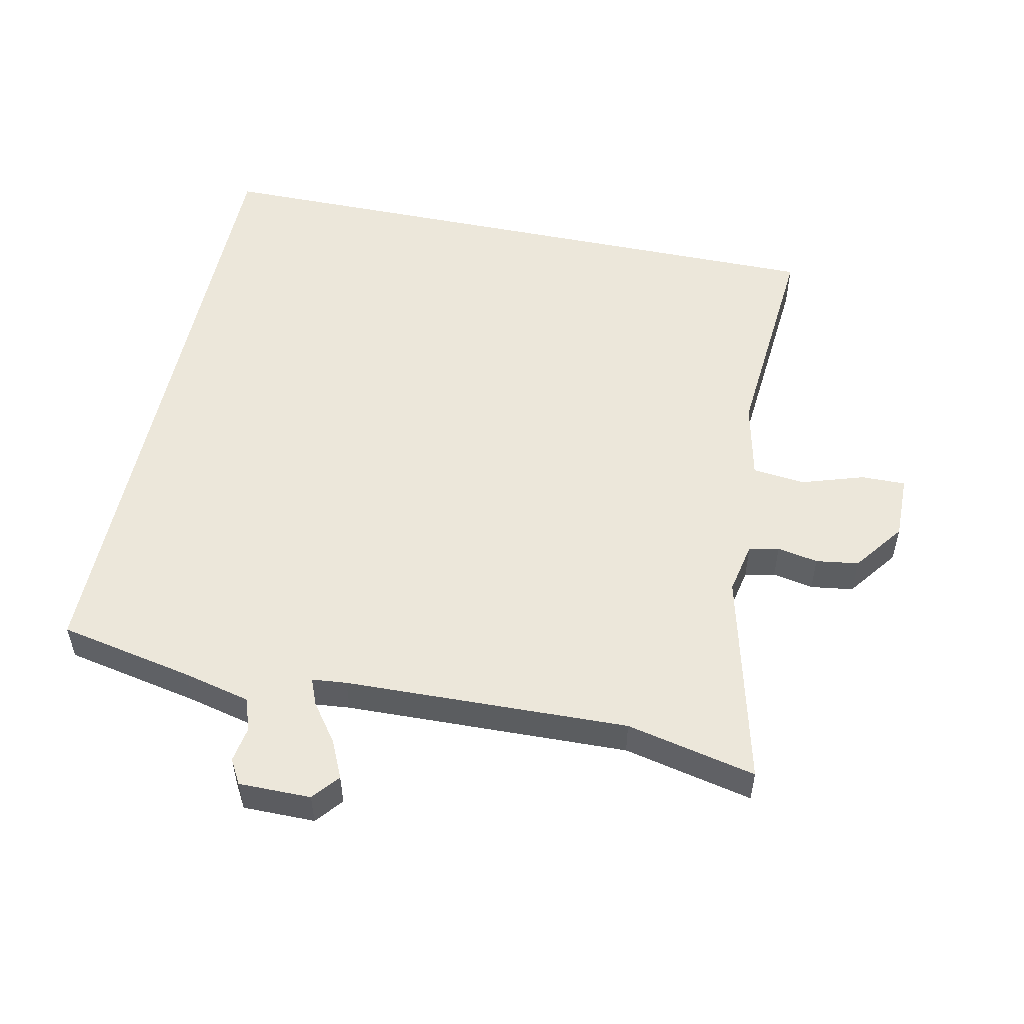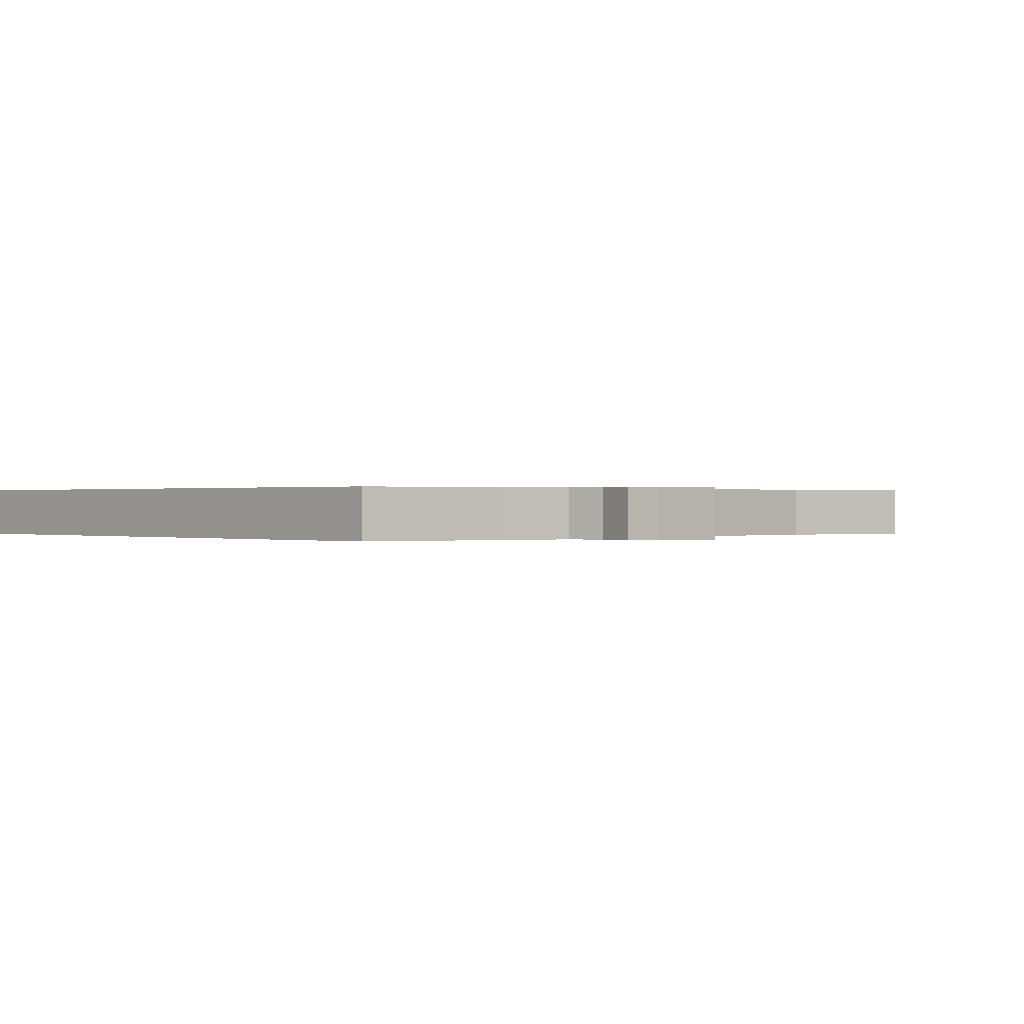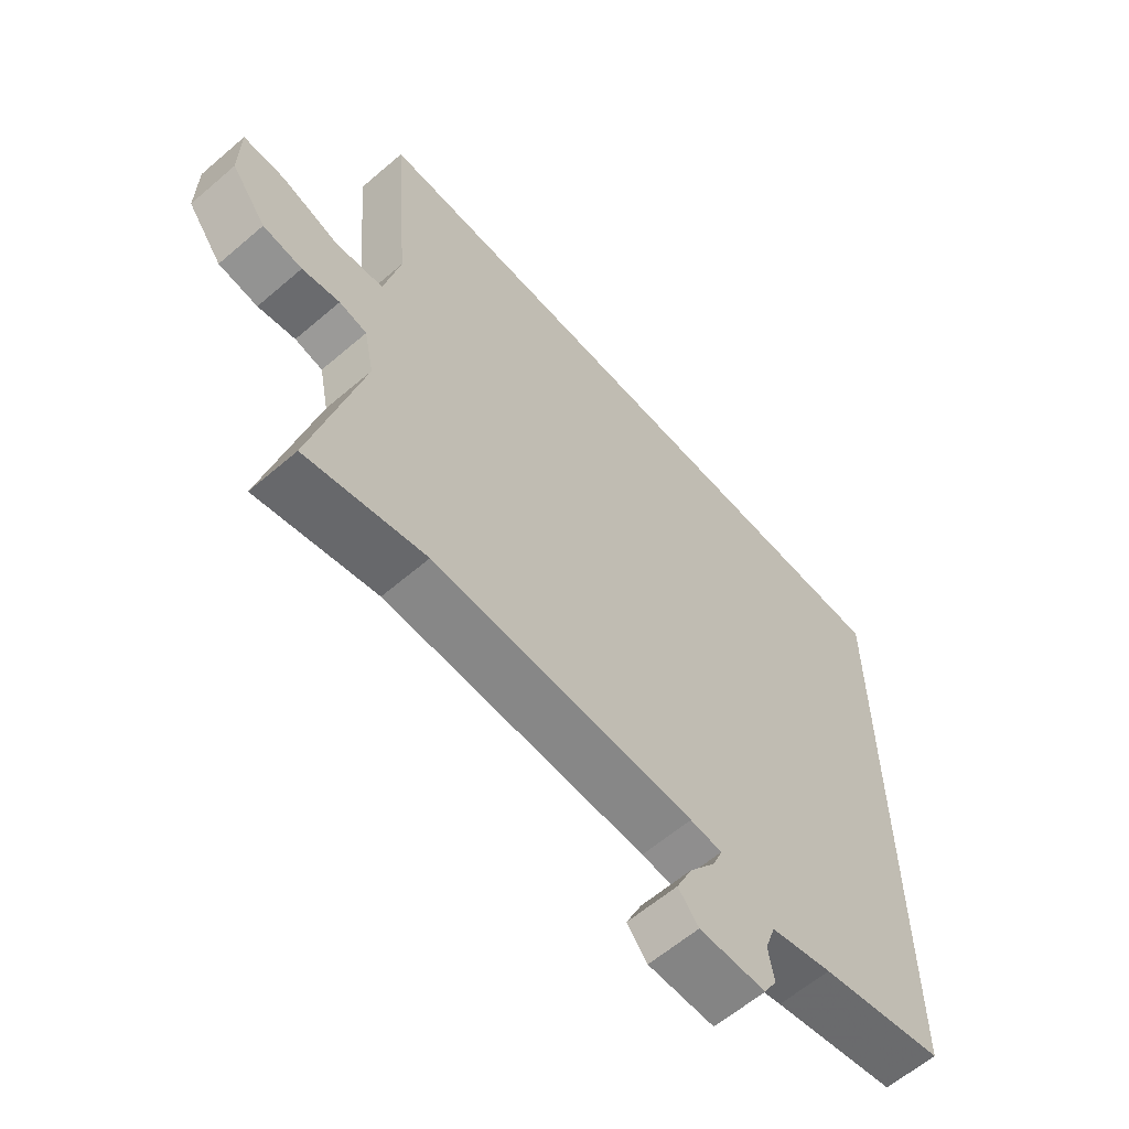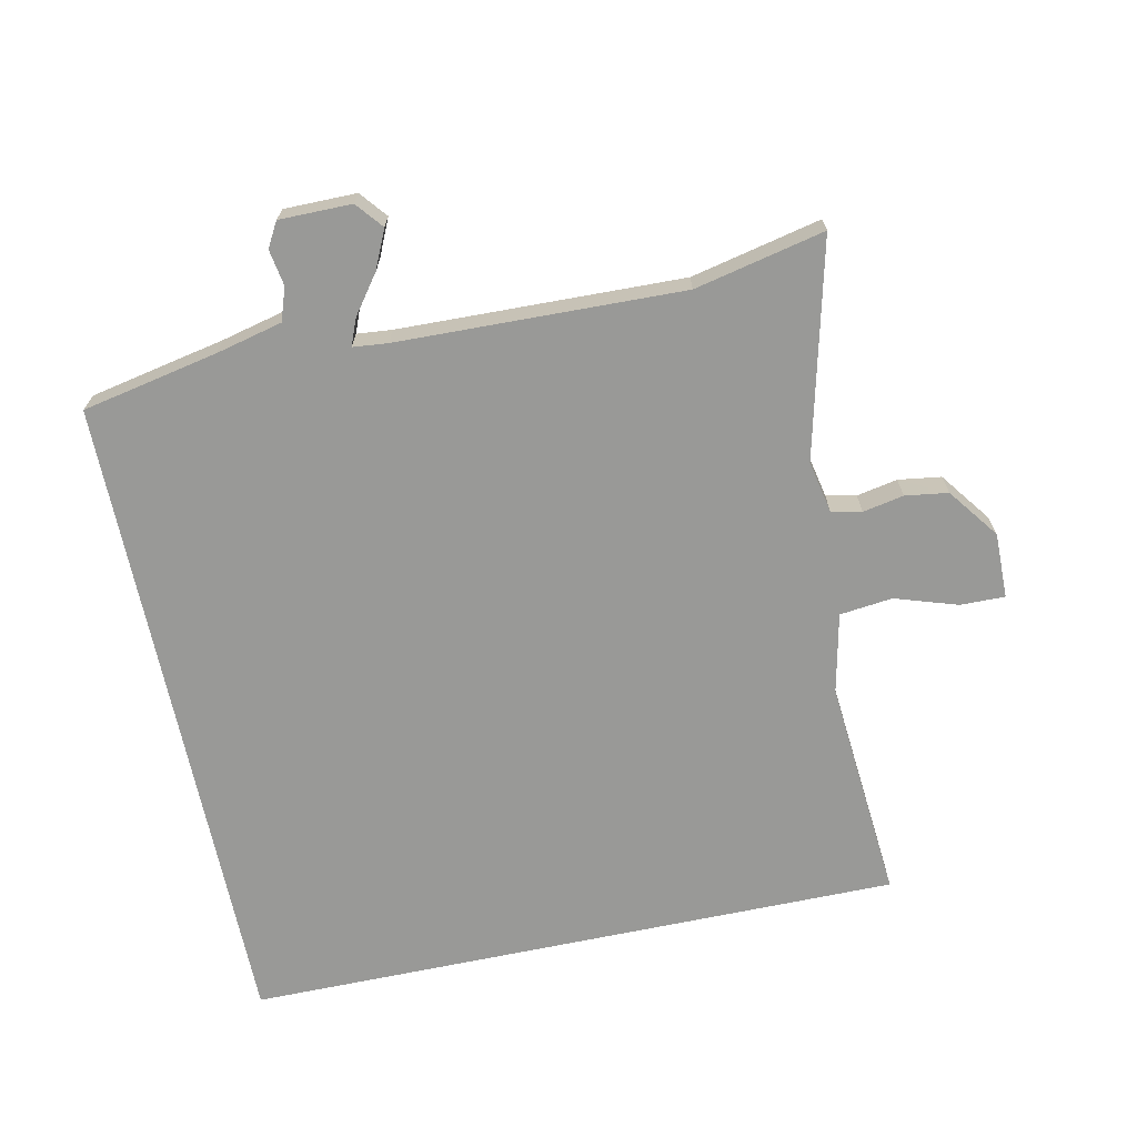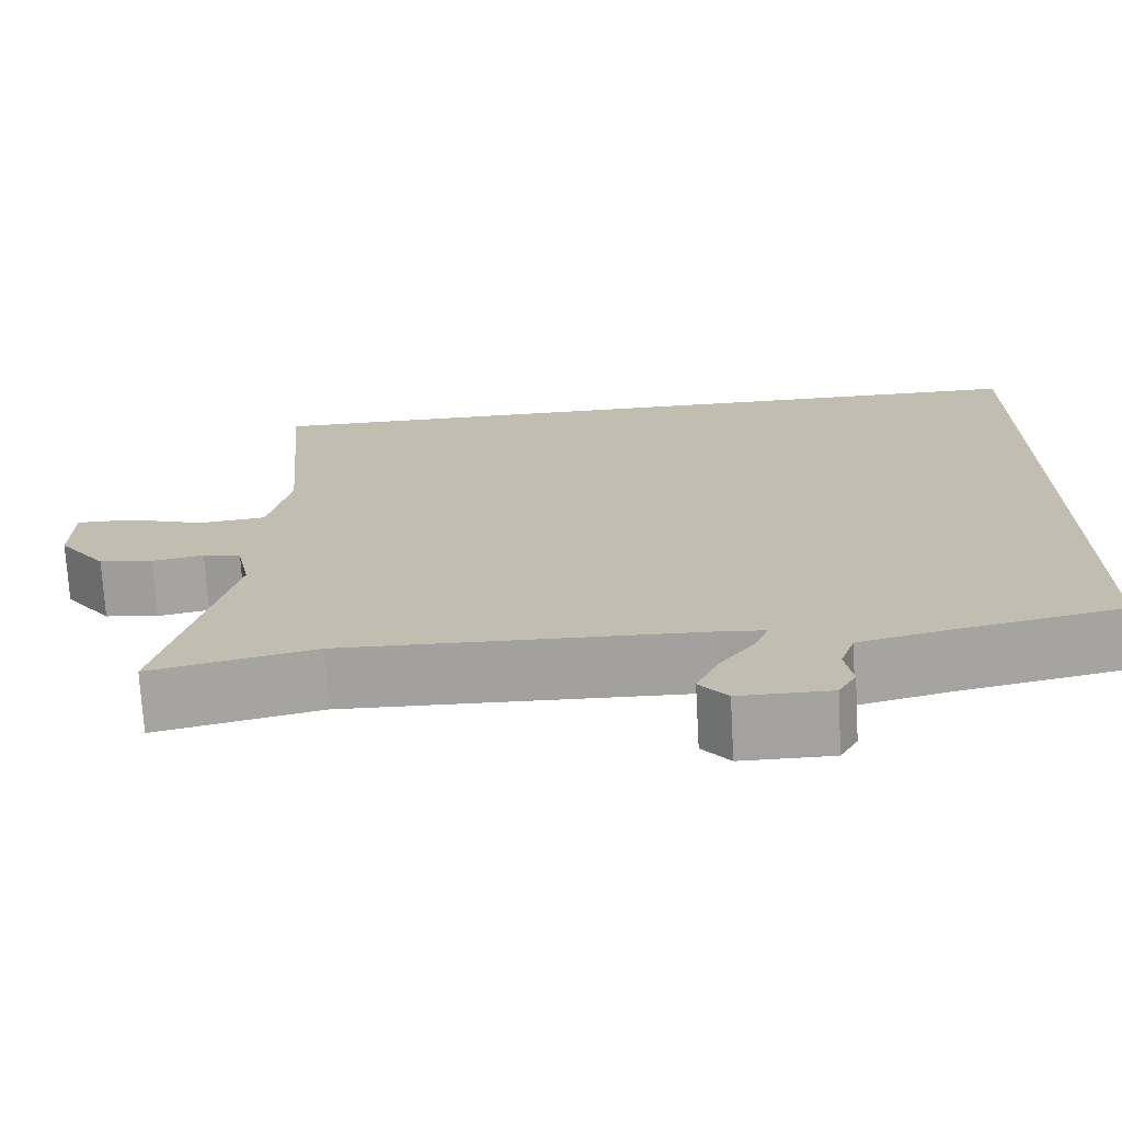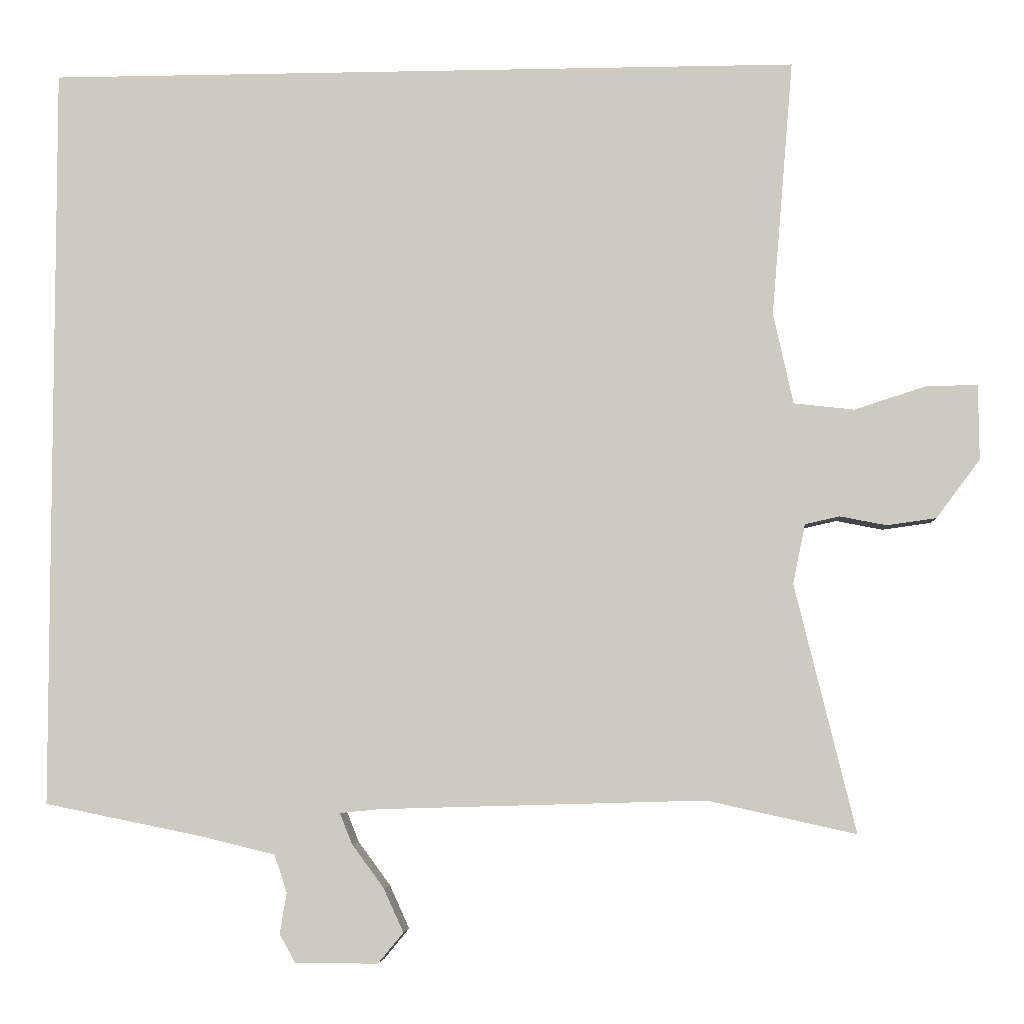
<metadata>
{"format":"obj","ext":"obj","renderer":"f3d","projection":"perspective","resolution":1024,"background":"white","views":[{"elev":52.6,"azim":-168.2,"up":"+Y"},{"elev":0.2,"azim":137.5,"up":"+Y"},{"elev":-61.4,"azim":-48.9,"up":"+Z"},{"elev":-68.8,"azim":-168.1,"up":"+Y"},{"elev":-72.5,"azim":3.2,"up":"+Z"},{"elev":-5.2,"azim":-176.2,"up":"+Z"}]}
</metadata>
<code>
v -0.486 0.07 0.5
v 0.5 0.07 0.5
v 0.5 0.07 -0.476
v 0.297 0.07 -0.517
v 0.197 0.07 -0.541
v 0.18 0.07 -0.59
v 0.189 0.07 -0.644
v 0.168 0.07 -0.681
v 0.06 0.07 -0.681
v 0.027 0.07 -0.641
v 0.053 0.07 -0.584
v 0.095 0.07 -0.527
v 0.111 0.07 -0.487
v 0.059 0.07 -0.482
v -0.366 0.07 -0.47
v -0.56 0.07 -0.513
v -0.481 0.07 -0.19
v -0.497 0.07 -0.112
v -0.542 0.07 -0.102
v -0.603 0.07 -0.114
v -0.667 0.07 -0.105
v -0.724 0.07 -0.029
v -0.723 0.07 0.069
v -0.656 0.07 0.068
v -0.563 0.07 0.038
v -0.484 0.07 0.047
v -0.458 0.07 0.166
v -0.486 0 0.5
v 0.5 0 0.5
v 0.5 0 -0.476
v 0.297 0 -0.517
v 0.197 0 -0.541
v 0.18 0 -0.59
v 0.189 0 -0.644
v 0.168 0 -0.681
v 0.06 0 -0.681
v 0.027 0 -0.641
v 0.053 0 -0.584
v 0.095 0 -0.527
v 0.111 0 -0.487
v 0.059 0 -0.482
v -0.366 0 -0.47
v -0.56 0 -0.513
v -0.481 0 -0.19
v -0.497 0 -0.112
v -0.542 0 -0.102
v -0.603 0 -0.114
v -0.667 0 -0.105
v -0.724 0 -0.029
v -0.723 0 0.069
v -0.656 0 0.068
v -0.563 0 0.038
v -0.484 0 0.047
v -0.458 0 0.166
f 23 24 25
f 22 23 25
f 21 22 25
f 20 21 25
f 19 20 25
f 18 19 25 26
f 17 18 26 27
f 15 16 17
f 14 15 17 27
f 10 11 12
f 9 10 12
f 8 9 12
f 7 8 12
f 6 7 12
f 5 6 12 13
f 4 5 13
f 3 4 13
f 13 14 27
f 3 13 27
f 2 3 27
f 1 2 27
f 52 51 50
f 52 50 49
f 52 49 48
f 52 48 47
f 52 47 46
f 53 52 46 45
f 54 53 45 44
f 44 43 42
f 54 44 42 41
f 39 38 37
f 39 37 36
f 39 36 35
f 39 35 34
f 39 34 33
f 40 39 33 32
f 40 32 31
f 40 31 30
f 54 41 40
f 54 40 30
f 54 30 29
f 54 29 28
f 1 28 29 2
f 2 29 30 3
f 3 30 31 4
f 4 31 32 5
f 5 32 33 6
f 6 33 34 7
f 7 34 35 8
f 8 35 36 9
f 9 36 37 10
f 10 37 38 11
f 11 38 39 12
f 12 39 40 13
f 13 40 41 14
f 14 41 42 15
f 15 42 43 16
f 16 43 44 17
f 17 44 45 18
f 18 45 46 19
f 19 46 47 20
f 20 47 48 21
f 21 48 49 22
f 22 49 50 23
f 23 50 51 24
f 24 51 52 25
f 25 52 53 26
f 26 53 54 27
f 27 54 28 1

</code>
